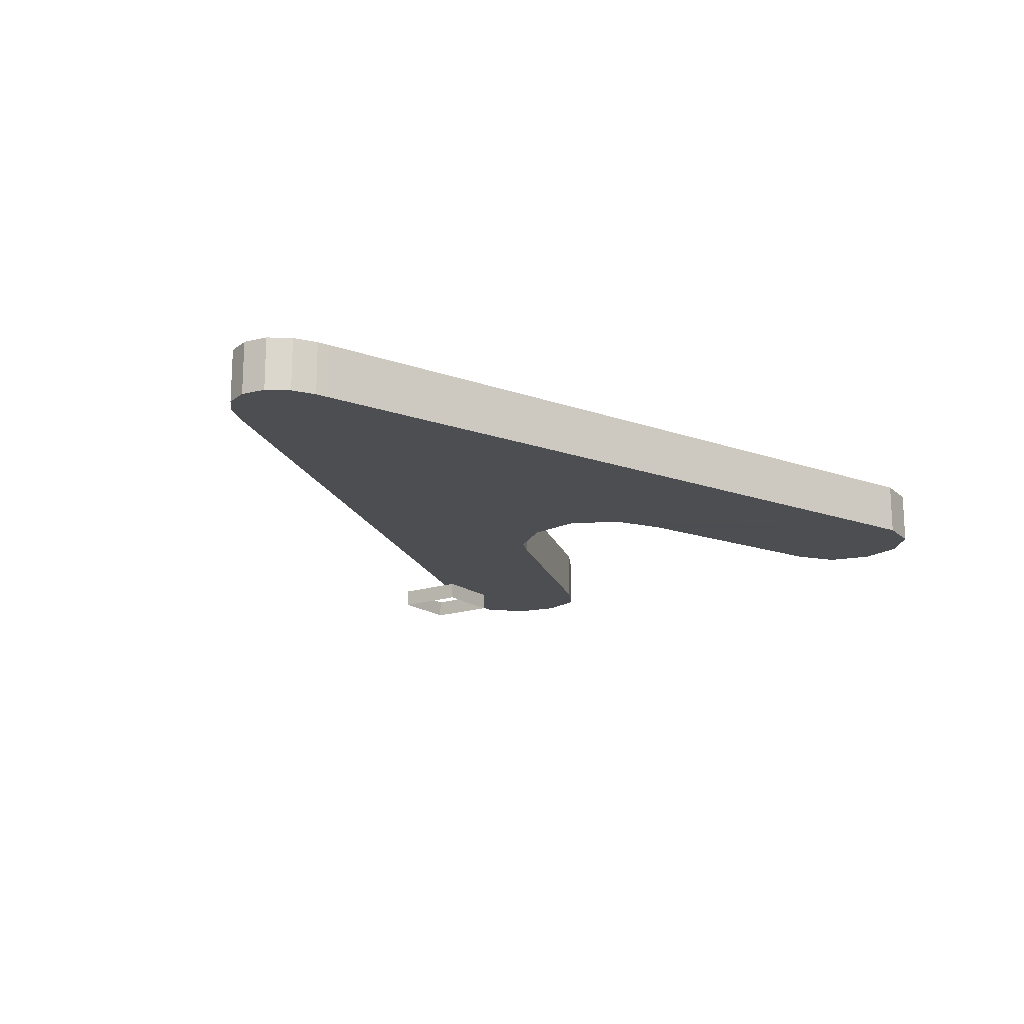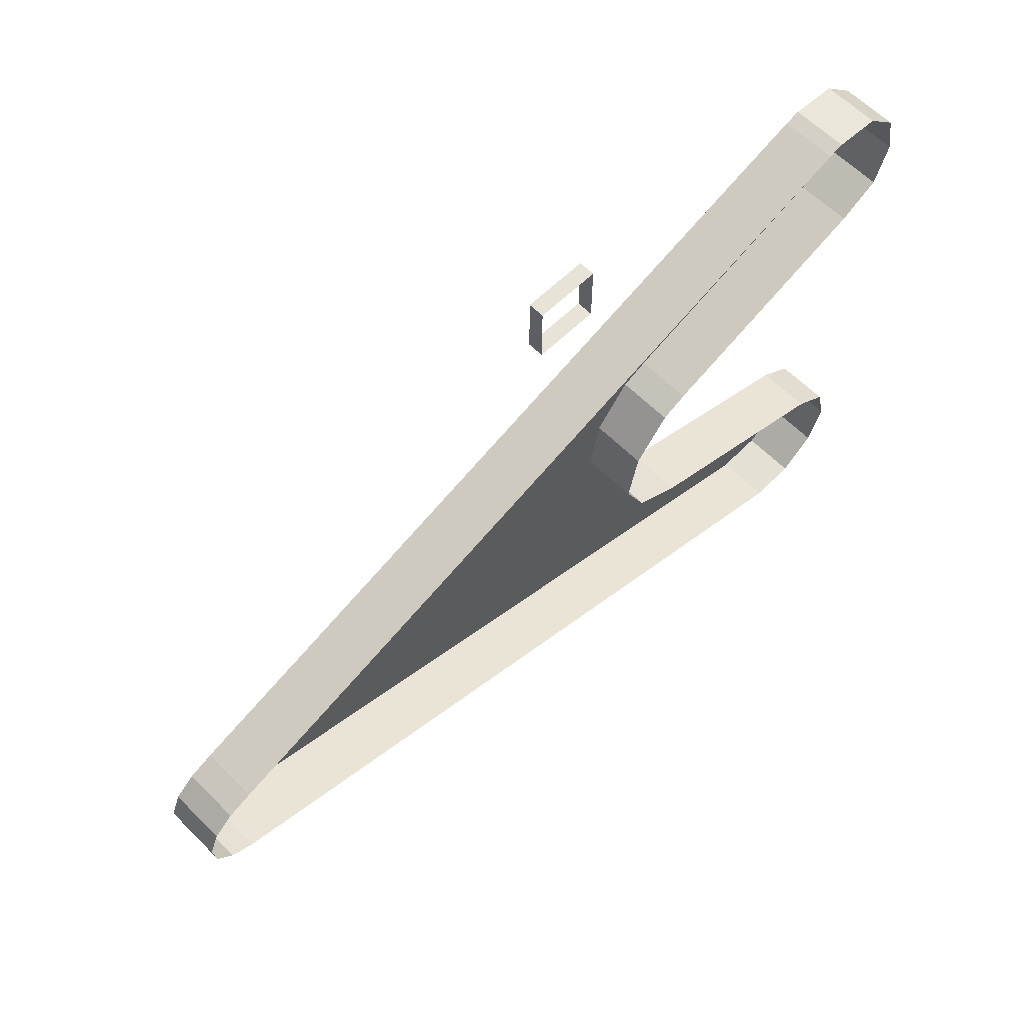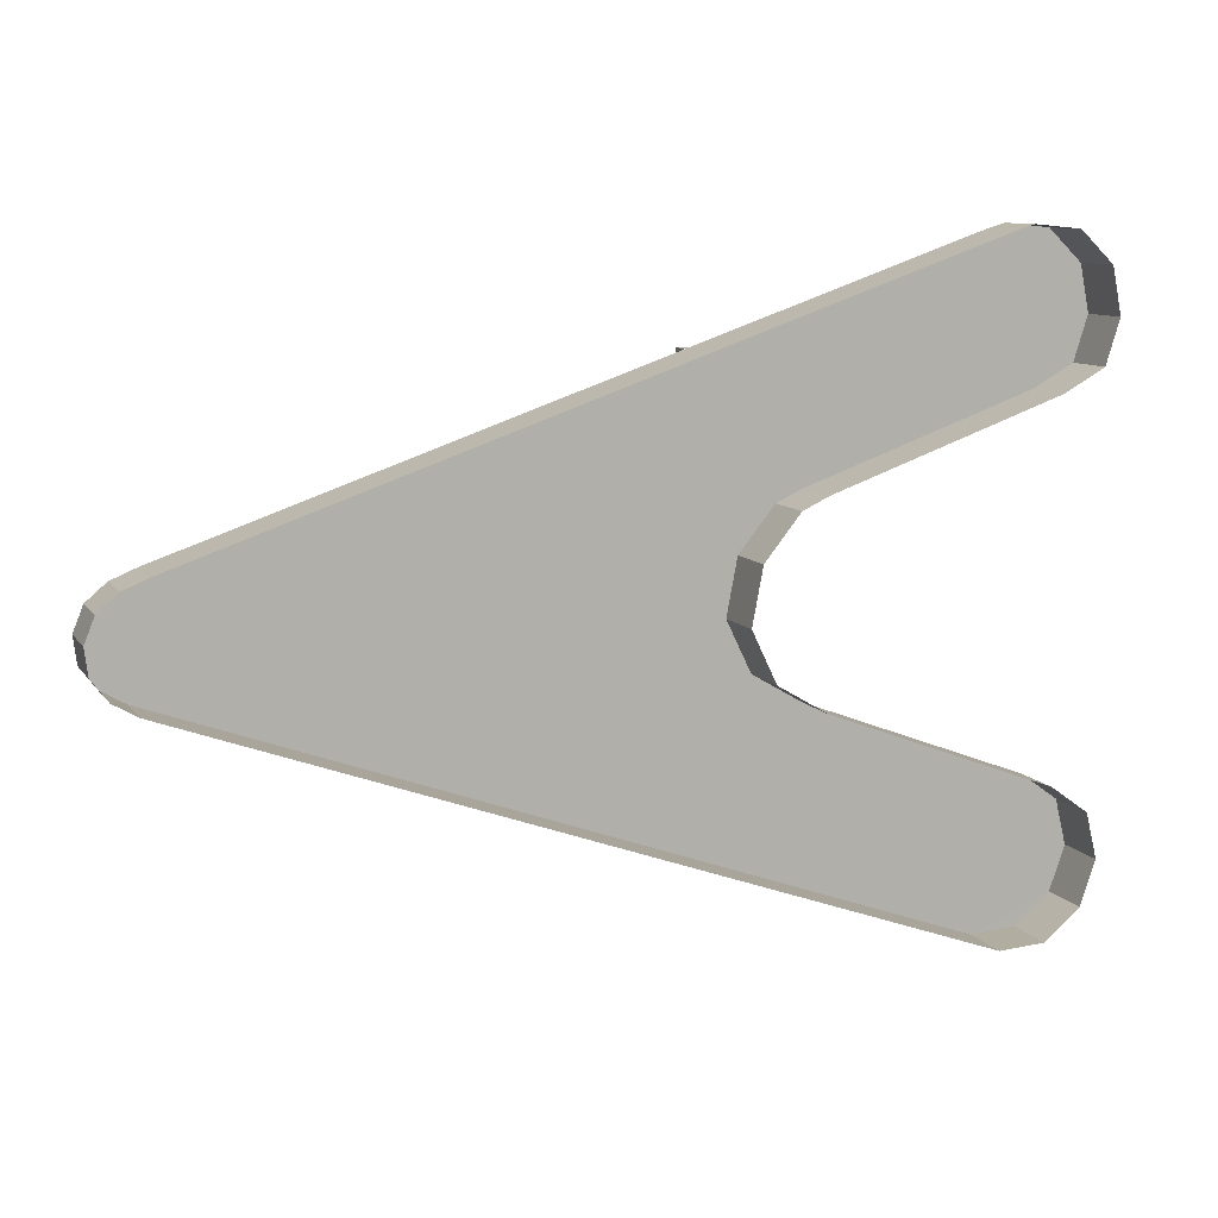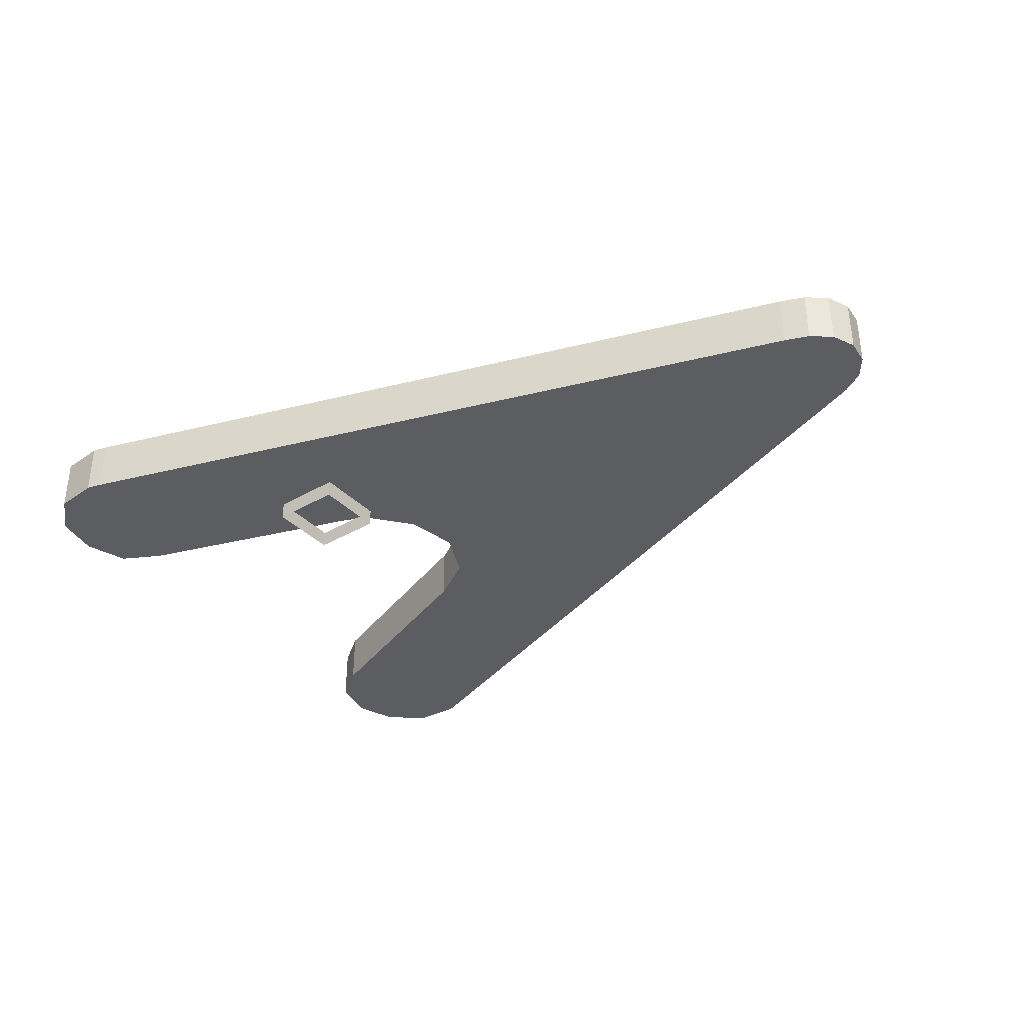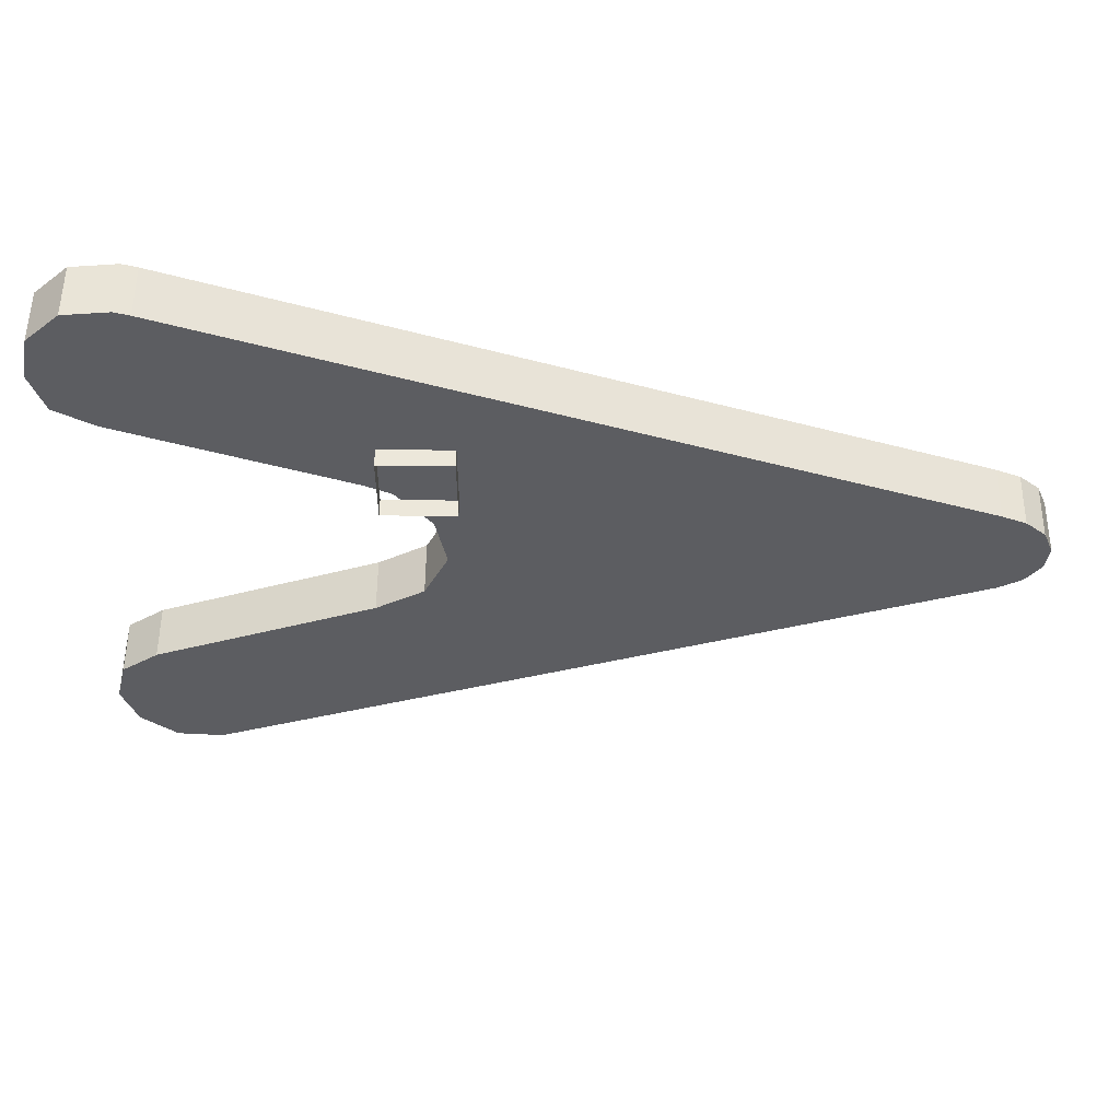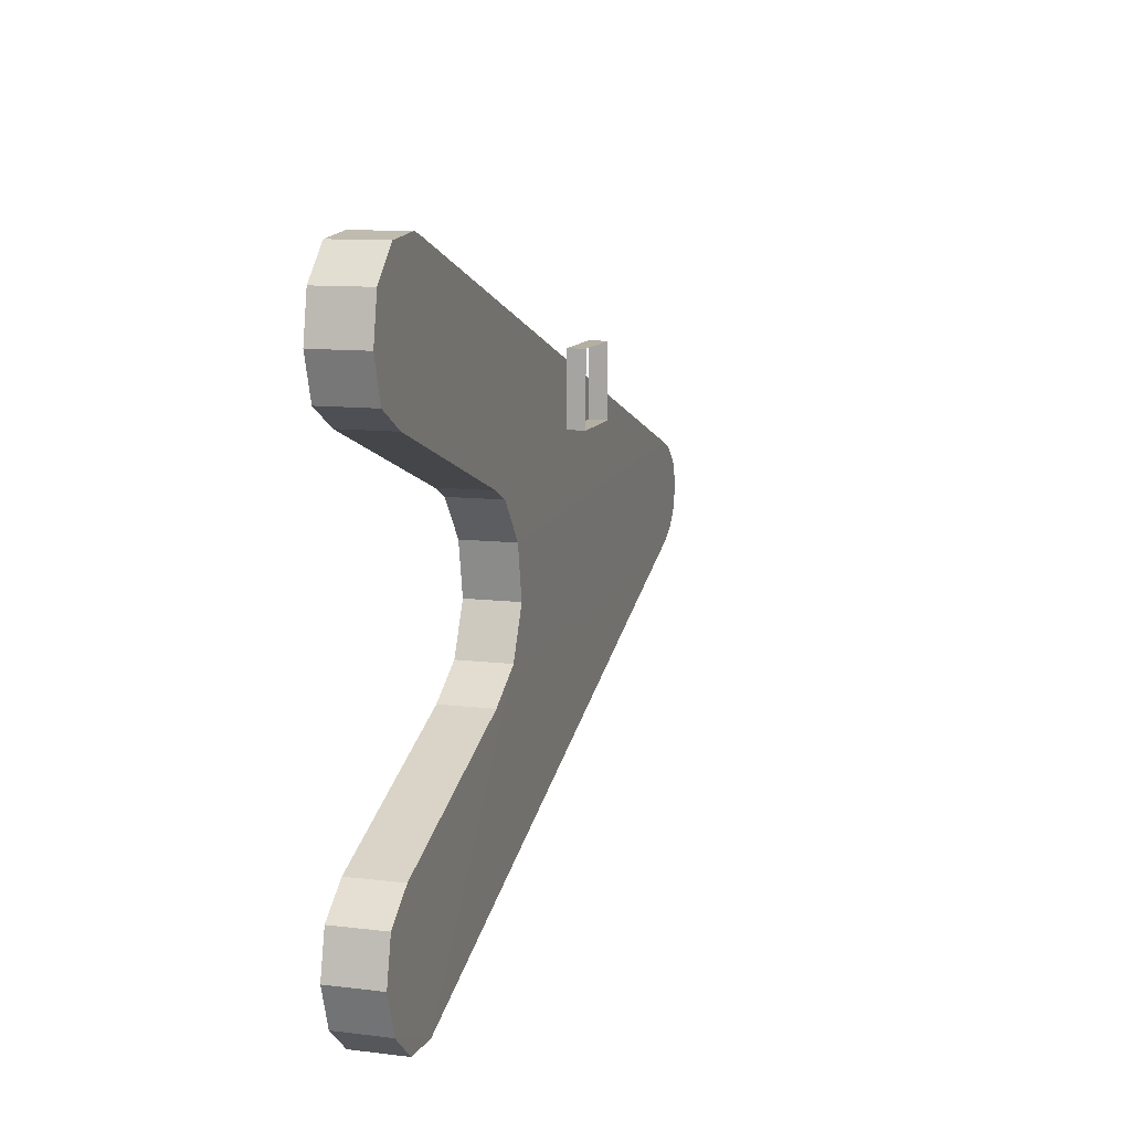
<metadata>
{"format":"obj","ext":"obj","renderer":"f3d","projection":"perspective","resolution":1024,"background":"white","views":[{"elev":-16.6,"azim":124.2,"up":"+Y"},{"elev":61.5,"azim":135.4,"up":"+Z"},{"elev":9.8,"azim":159.4,"up":"+Z"},{"elev":-36.1,"azim":37.3,"up":"+Y"},{"elev":53.4,"azim":0.6,"up":"+Z"},{"elev":11.1,"azim":-73.5,"up":"+Z"}]}
</metadata>
<code>
o p16a
v -0.0454 -0.04691 -0.004444
v -0.06542 -0.04689 -0.04595
v 0.3724 -0.04679 -0.03846
v 0.392 -0.001788 0.04757
v 0.3725 -0.001788 0.0557
v 0.3725 -0.04679 0.05571
v 0.3921 -0.04676 0.04762
v 0.3724 -0.001788 -0.03846
v 0.3724 -0.04679 -0.03846
v -0.2487 -0.04677 -0.26
v -0.2487 -0.001788 -0.2599
v -0.1054 -0.001788 -0.06935
v -0.1054 -0.04682 -0.06938
v -0.06542 -0.04689 -0.04595
v -0.06553 -0.001788 -0.04585
v 0.4163 -0.001788 0.01402
v 0.4164 -0.04674 0.01403
v 0.4136 -0.0467 -0.007172
v 0.4136 -0.001788 -0.007165
v -0.3196 -0.001788 -0.1605
v -0.3284 -0.001788 -0.1972
v -0.3285 -0.04674 -0.1972
v -0.3196 -0.04669 -0.1605
v -0.06553 -0.001788 -0.04585
v -0.06542 -0.04689 -0.04595
v -0.0454 -0.04691 -0.004444
v -0.04557 -0.001788 -0.004422
v -0.3343 -0.04676 0.2066
v -0.3227 -0.04669 0.1708
v -0.2897 -0.04677 0.1524
v 0.4008 -0.04677 -0.02425
v 0.4164 -0.04674 0.01403
v 0.4083 -0.04674 0.03382
v -0.3343 -0.04676 0.2066
v -0.2498 -0.04679 0.2701
v -0.2621 -0.04676 0.2735
v 0.3824 -0.001788 -0.03476
v 0.4007 -0.001788 -0.02419
v 0.4008 -0.04677 -0.02425
v 0.3824 -0.04677 -0.03479
v 0.4083 -0.001788 0.03379
v 0.392 -0.001788 0.04757
v 0.3921 -0.04676 0.04762
v 0.4083 -0.04674 0.03382
v 0.4008 -0.04677 -0.02425
v 0.4083 -0.04674 0.03382
v 0.3921 -0.04676 0.04762
v -0.2621 -0.04676 0.2735
v -0.3268 -0.04674 0.2439
v -0.3343 -0.04676 0.2066
v 0.4008 -0.04677 -0.02425
v 0.4136 -0.0467 -0.007172
v 0.4164 -0.04674 0.01403
v -0.05412 -0.04691 0.04093
v 0.3725 -0.04679 0.05571
v -0.08304 -0.04686 0.07688
v -0.2621 -0.001788 0.2735
v -0.2621 -0.04676 0.2735
v -0.2498 -0.04679 0.2701
v -0.2498 -0.001788 0.2701
v -0.08304 -0.04686 0.07688
v 0.3725 -0.04679 0.05571
v -0.2498 -0.04679 0.2701
v -0.1043 -0.001788 0.08672
v -0.1043 -0.04681 0.08673
v -0.2897 -0.04677 0.1524
v -0.2897 -0.001788 0.1525
v 0.4136 -0.001788 -0.007165
v 0.4136 -0.0467 -0.007172
v 0.4008 -0.04677 -0.02425
v 0.4007 -0.001788 -0.02419
v -0.289 -0.04677 -0.1383
v -0.3196 -0.04669 -0.1605
v -0.3285 -0.04674 -0.1972
v -0.2621 -0.04676 0.2735
v -0.2994 -0.04669 0.2699
v -0.3268 -0.04674 0.2439
v -0.289 -0.04677 -0.1383
v -0.289 -0.001788 -0.1384
v -0.3196 -0.001788 -0.1605
v -0.3196 -0.04669 -0.1605
v -0.3268 -0.001788 0.2438
v -0.3268 -0.04674 0.2439
v -0.2994 -0.04669 0.2699
v -0.2994 -0.001788 0.2699
v -0.3268 -0.04674 0.2439
v -0.3268 -0.001788 0.2438
v -0.3342 -0.001788 0.2066
v -0.3343 -0.04676 0.2066
v 0.3724 -0.04679 -0.03846
v 0.3725 -0.04679 0.05571
v -0.0454 -0.04691 -0.004444
v -0.0542 -0.001788 0.0409
v -0.04557 -0.001788 -0.004422
v -0.0454 -0.04691 -0.004444
v -0.05412 -0.04691 0.04093
v -0.2487 -0.001788 -0.2599
v -0.2487 -0.04677 -0.26
v -0.2865 -0.04669 -0.2576
v -0.2864 -0.001788 -0.2576
v -0.06542 -0.04689 -0.04595
v -0.2487 -0.04677 -0.26
v 0.3724 -0.04679 -0.03846
v -0.3159 -0.001788 -0.233
v -0.3159 -0.04676 -0.233
v -0.3285 -0.04674 -0.1972
v -0.3284 -0.001788 -0.1972
v -0.2487 -0.04677 -0.26
v -0.289 -0.04677 -0.1383
v -0.3159 -0.04676 -0.233
v -0.2498 -0.001788 0.2701
v -0.2498 -0.04679 0.2701
v 0.3725 -0.04679 0.05571
v 0.3725 -0.001788 0.0557
v -0.3343 -0.04676 0.2066
v -0.3342 -0.001788 0.2066
v -0.3227 -0.001788 0.1709
v -0.3227 -0.04669 0.1708
v -0.3159 -0.04676 -0.233
v -0.2865 -0.04669 -0.2576
v -0.2487 -0.04677 -0.26
v -0.06542 -0.04689 -0.04595
v -0.1054 -0.04682 -0.06938
v -0.2487 -0.04677 -0.26
v -0.05412 -0.04691 0.04093
v -0.289 -0.04677 -0.1383
v -0.2487 -0.04677 -0.26
v -0.1054 -0.04682 -0.06938
v -0.2498 -0.04679 0.2701
v -0.2897 -0.04677 0.1524
v -0.1043 -0.04681 0.08673
v -0.2498 -0.04679 0.2701
v -0.1043 -0.04681 0.08673
v -0.08304 -0.04686 0.07688
v -0.289 -0.04677 -0.1383
v -0.3285 -0.04674 -0.1972
v -0.3159 -0.04676 -0.233
v 0.3824 -0.001788 -0.03476
v 0.3824 -0.04677 -0.03479
v 0.3724 -0.04679 -0.03846
v 0.3724 -0.001788 -0.03846
v 0.3725 -0.04679 0.05571
v 0.3724 -0.04679 -0.03846
v 0.3824 -0.04677 -0.03479
v -0.2994 -0.001788 0.2699
v -0.2994 -0.04669 0.2699
v -0.2621 -0.04676 0.2735
v -0.2621 -0.001788 0.2735
v -0.3227 -0.04669 0.1708
v -0.3227 -0.001788 0.1709
v -0.2897 -0.001788 0.1525
v -0.2897 -0.04677 0.1524
v -0.3159 -0.001788 -0.233
v -0.2864 -0.001788 -0.2576
v -0.2865 -0.04669 -0.2576
v -0.3159 -0.04676 -0.233
v -0.0542 -0.001788 0.0409
v -0.05412 -0.04691 0.04093
v -0.08304 -0.04686 0.07688
v -0.08311 -0.001788 0.07679
v 0.4163 -0.001788 0.01402
v 0.4083 -0.001788 0.03379
v 0.4083 -0.04674 0.03382
v 0.4164 -0.04674 0.01403
v -0.3343 -0.04676 0.2066
v -0.08311 -0.001788 0.07679
v -0.08304 -0.04686 0.07688
v -0.1043 -0.04681 0.08673
v -0.1043 -0.001788 0.08672
v 0.3824 -0.04677 -0.03479
v 0.3921 -0.04676 0.04762
v 0.3725 -0.04679 0.05571
v -0.289 -0.001788 -0.1384
v -0.289 -0.04677 -0.1383
v -0.1054 -0.04682 -0.06938
v -0.1054 -0.001788 -0.06935
v 0.3921 -0.04676 0.04762
v 0.3824 -0.04677 -0.03479
v 0.4008 -0.04677 -0.02425
v -0.08695 -0.09279 0.1853
v -0.08695 -0.09279 0.1287
v -0.08695 -0.1069 0.1287
v -0.08695 -0.1069 0.1853
v -0.08695 -0.09279 0.1287
v -0.03038 -0.09279 0.1287
v -0.03038 -0.1069 0.1287
v -0.08695 -0.1069 0.1287
v -0.03038 -0.09279 0.1287
v -0.03038 -0.09279 0.1853
v -0.03038 -0.1069 0.1853
v -0.03038 -0.1069 0.1287
v -0.03038 -0.09279 0.1853
v -0.08695 -0.09279 0.1853
v -0.08695 -0.1069 0.1853
v -0.03038 -0.1069 0.1853
f 3 2 1
f 6 5 4
f 7 6 4
f 10 9 8
f 11 10 8
f 14 13 12
f 15 14 12
f 18 17 16
f 19 18 16
f 22 21 20
f 23 22 20
f 26 25 24
f 27 26 24
f 30 29 28
f 33 32 31
f 36 35 34
f 39 38 37
f 40 39 37
f 43 42 41
f 44 43 41
f 47 46 45
f 50 49 48
f 53 52 51
f 56 55 54
f 59 58 57
f 60 59 57
f 63 62 61
f 66 65 64
f 67 66 64
f 70 69 68
f 71 70 68
f 74 73 72
f 77 76 75
f 80 79 78
f 81 80 78
f 84 83 82
f 85 84 82
f 88 87 86
f 89 88 86
f 92 91 90
f 125 91 92
f 95 94 93
f 96 95 93
f 99 98 97
f 100 99 97
f 103 102 101
f 106 105 104
f 107 106 104
f 110 109 108
f 113 112 111
f 114 113 111
f 117 116 115
f 118 117 115
f 121 120 119
f 124 123 122
f 128 127 126
f 131 130 129
f 130 165 129
f 134 133 132
f 137 136 135
f 140 139 138
f 141 140 138
f 144 143 142
f 147 146 145
f 148 147 145
f 151 150 149
f 152 151 149
f 155 154 153
f 156 155 153
f 159 158 157
f 160 159 157
f 163 162 161
f 164 163 161
f 168 167 166
f 169 168 166
f 172 171 170
f 175 174 173
f 176 175 173
f 179 178 177
f 182 181 180
f 183 182 180
f 186 185 184
f 187 186 184
f 190 189 188
f 191 190 188
f 194 193 192
f 195 194 192

</code>
